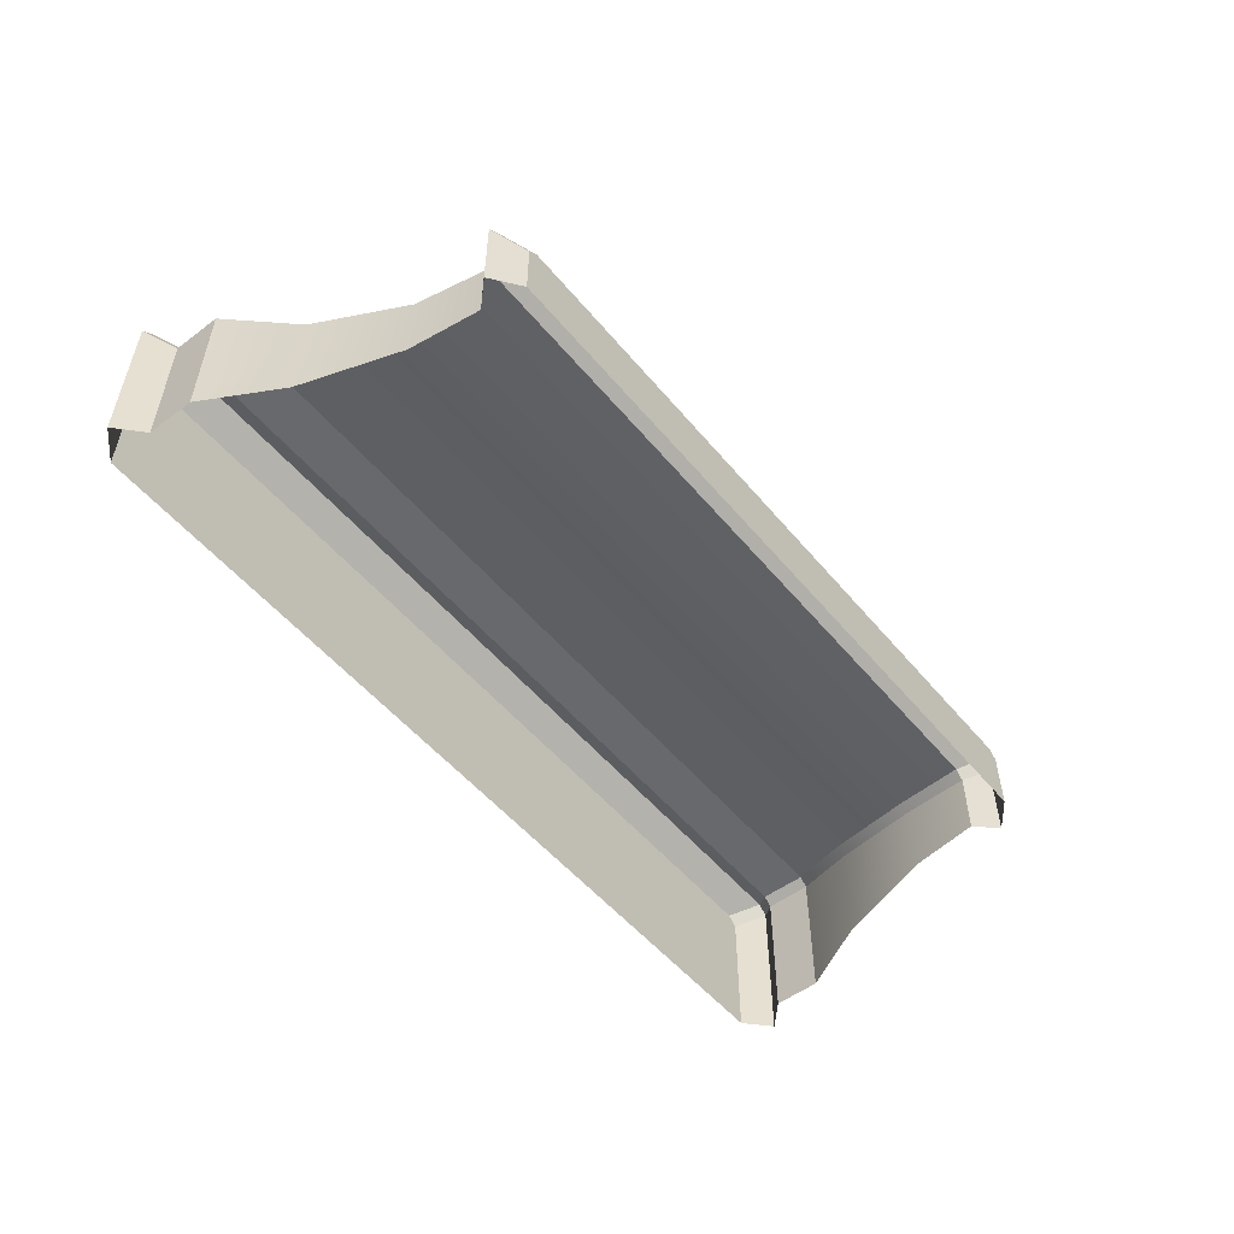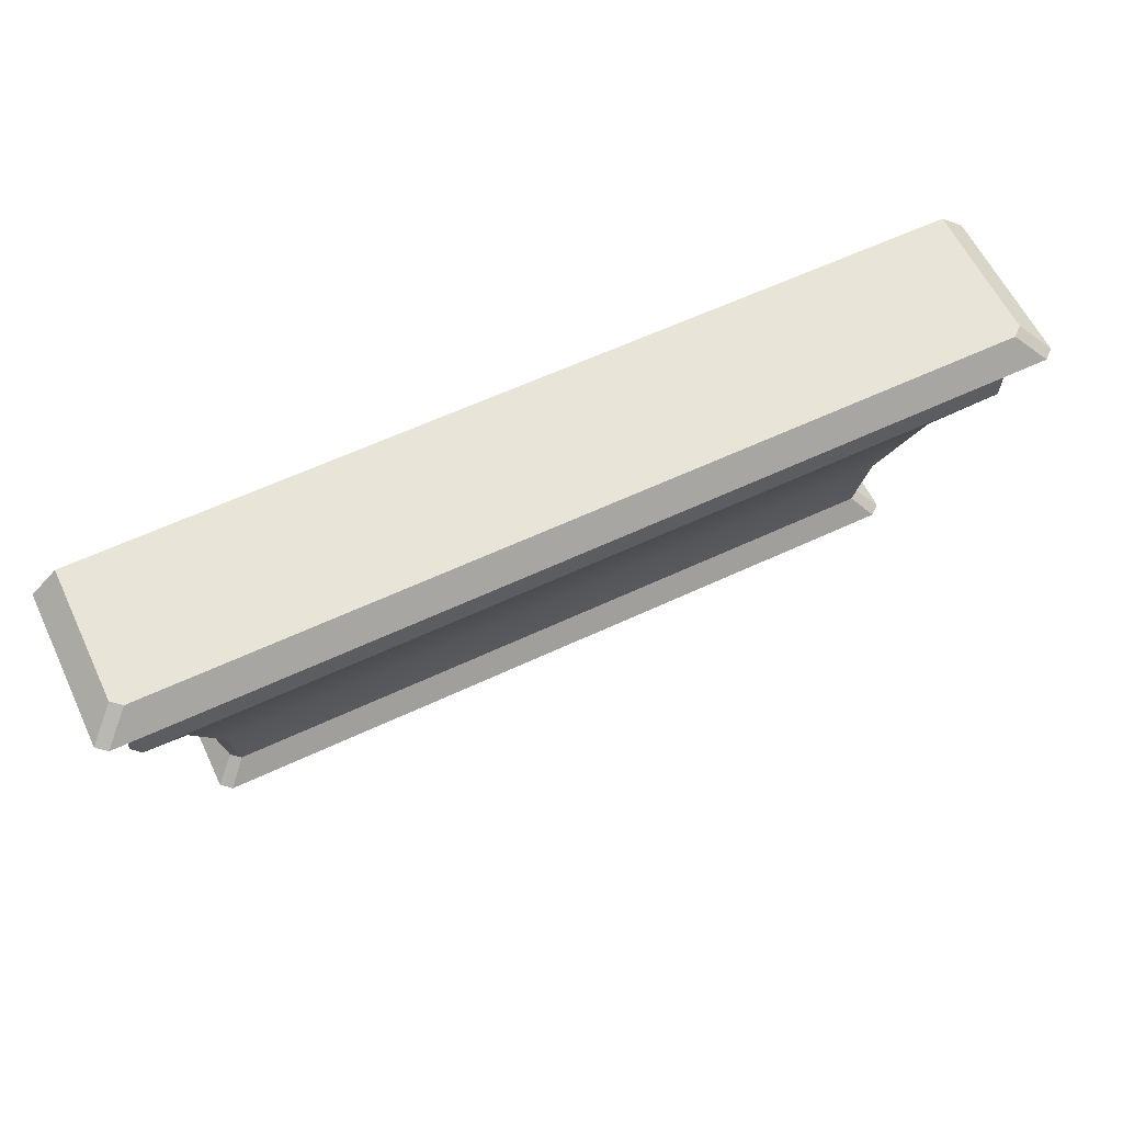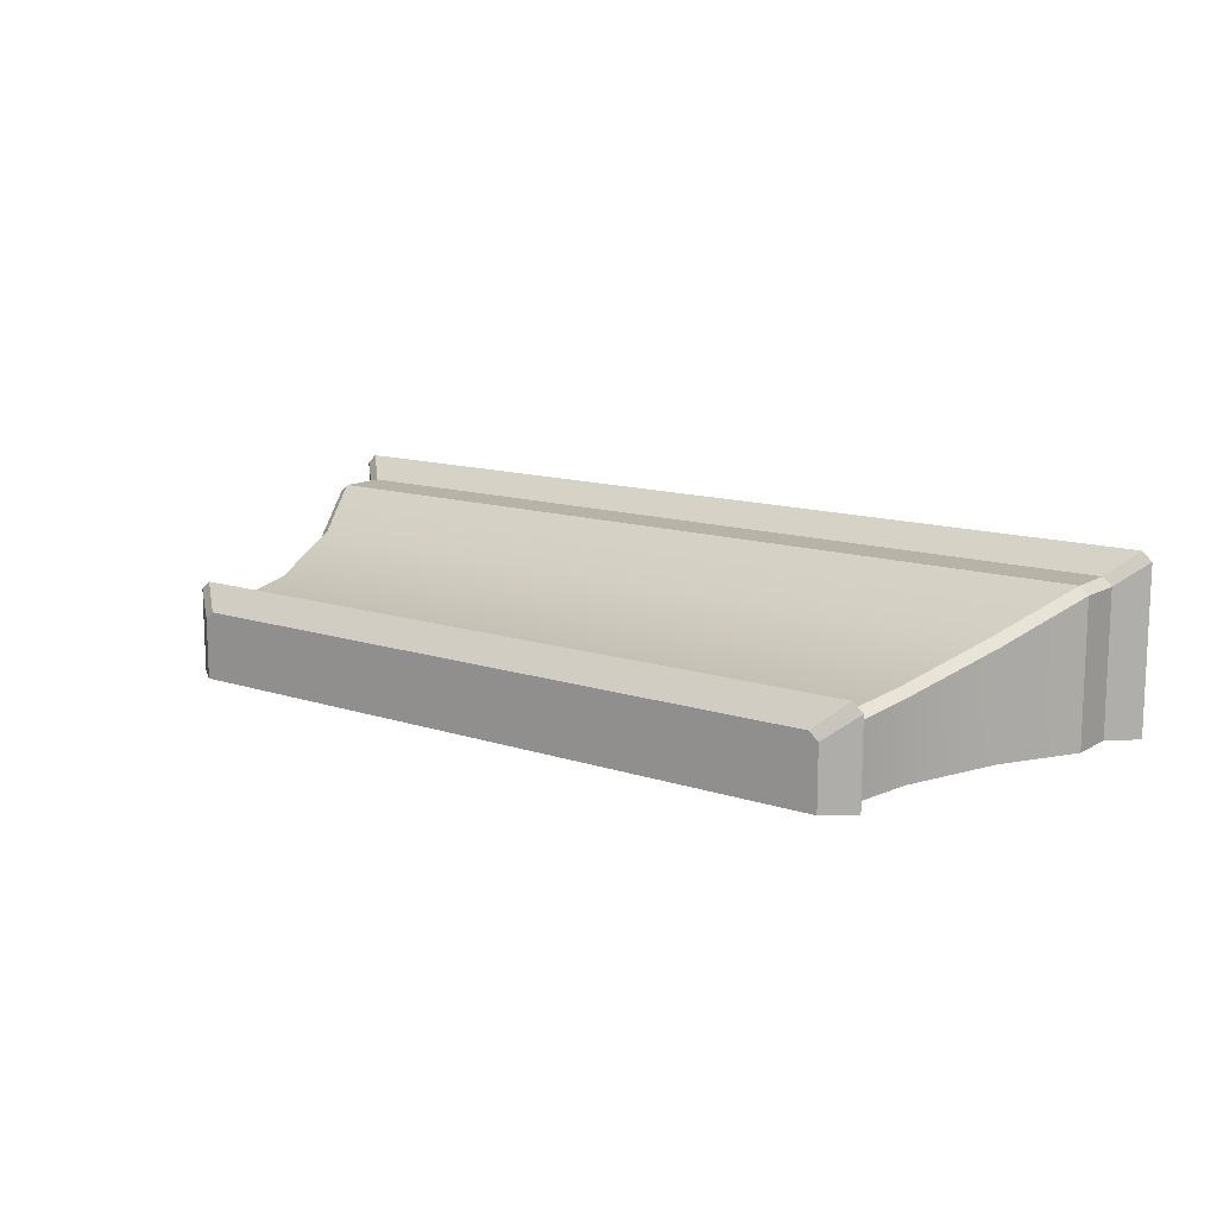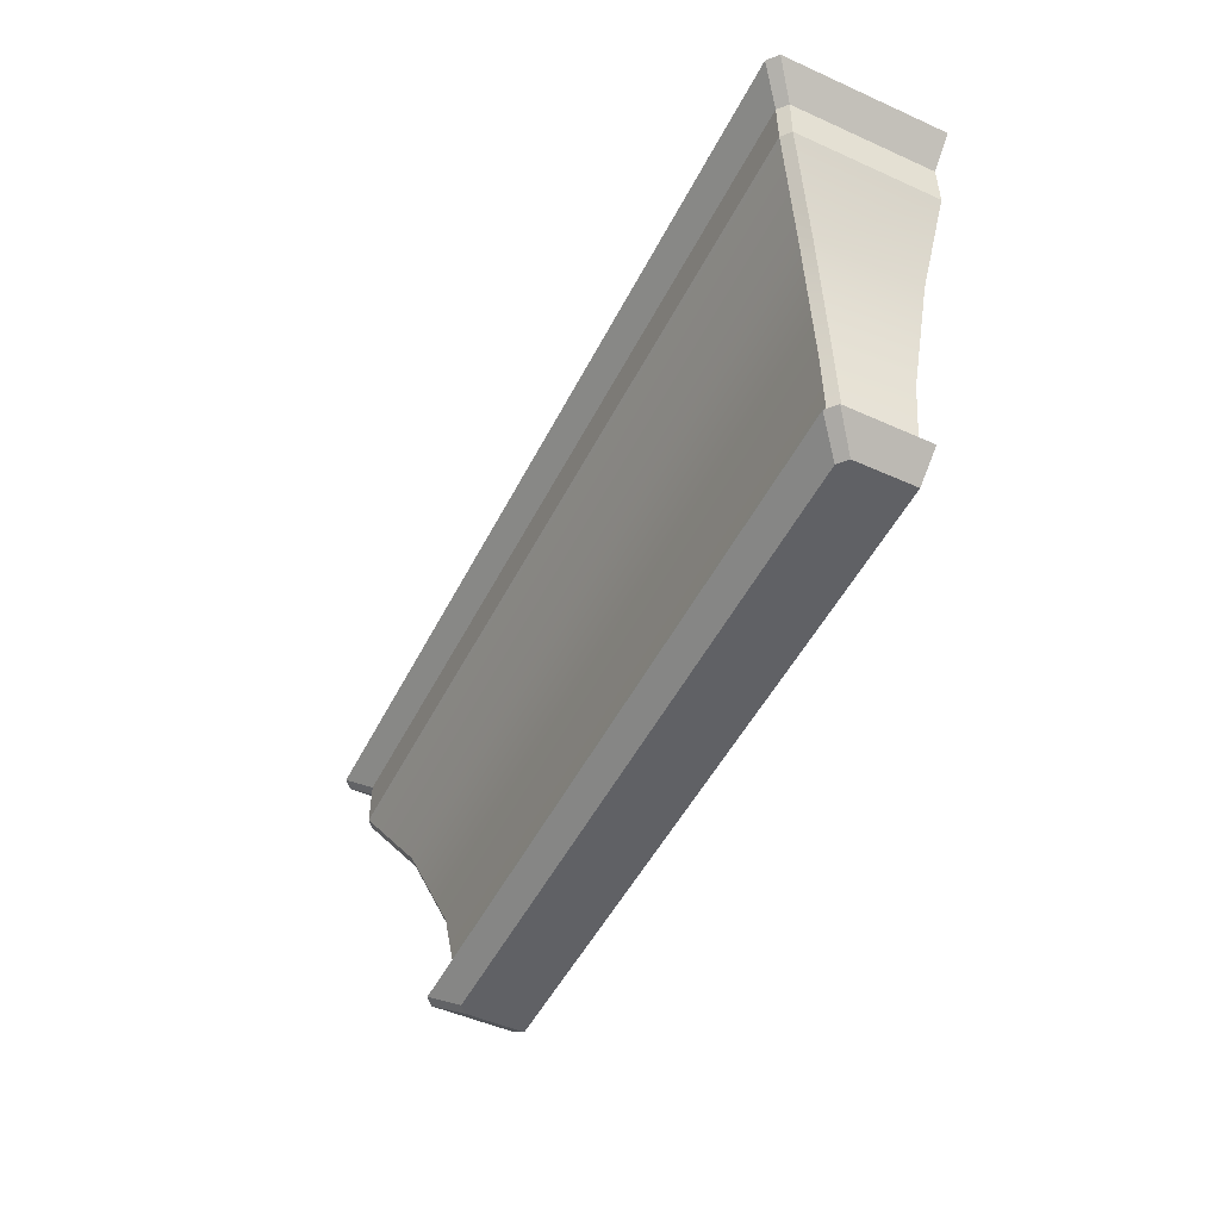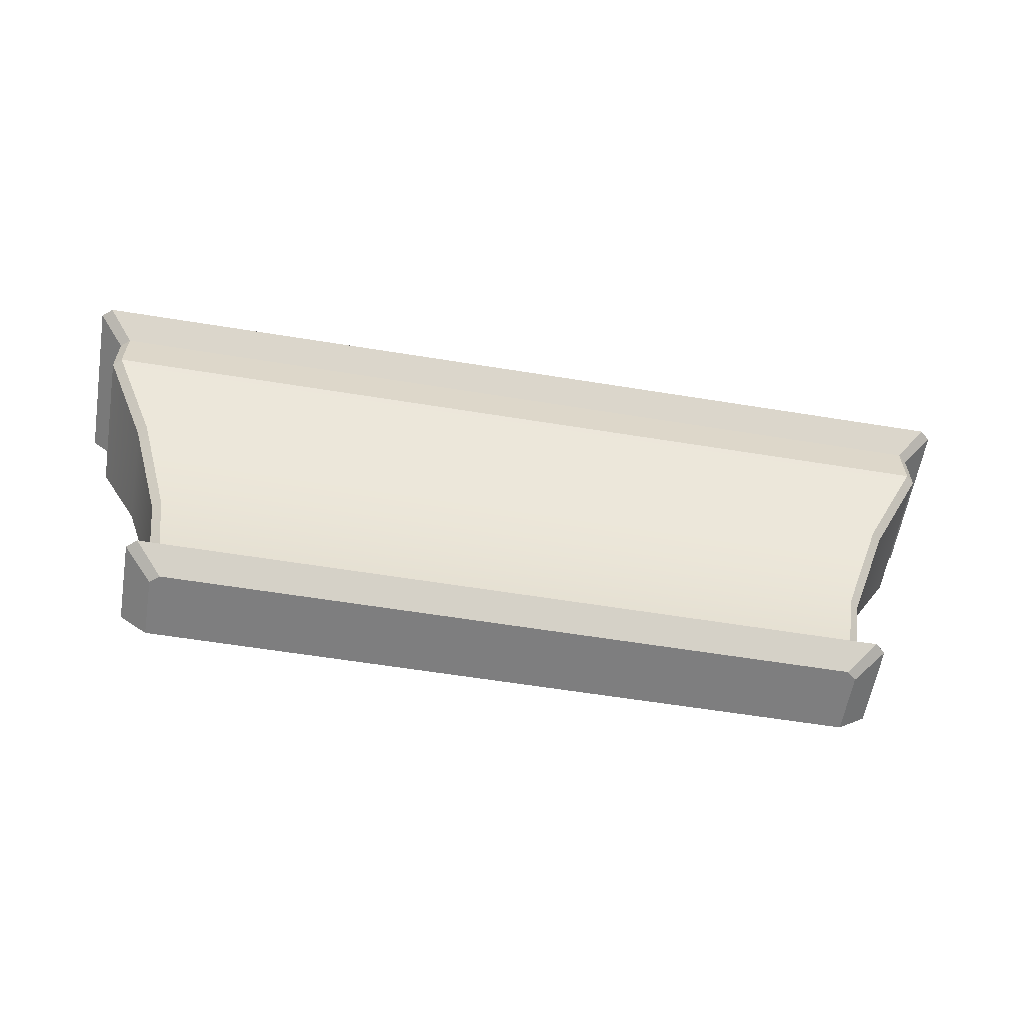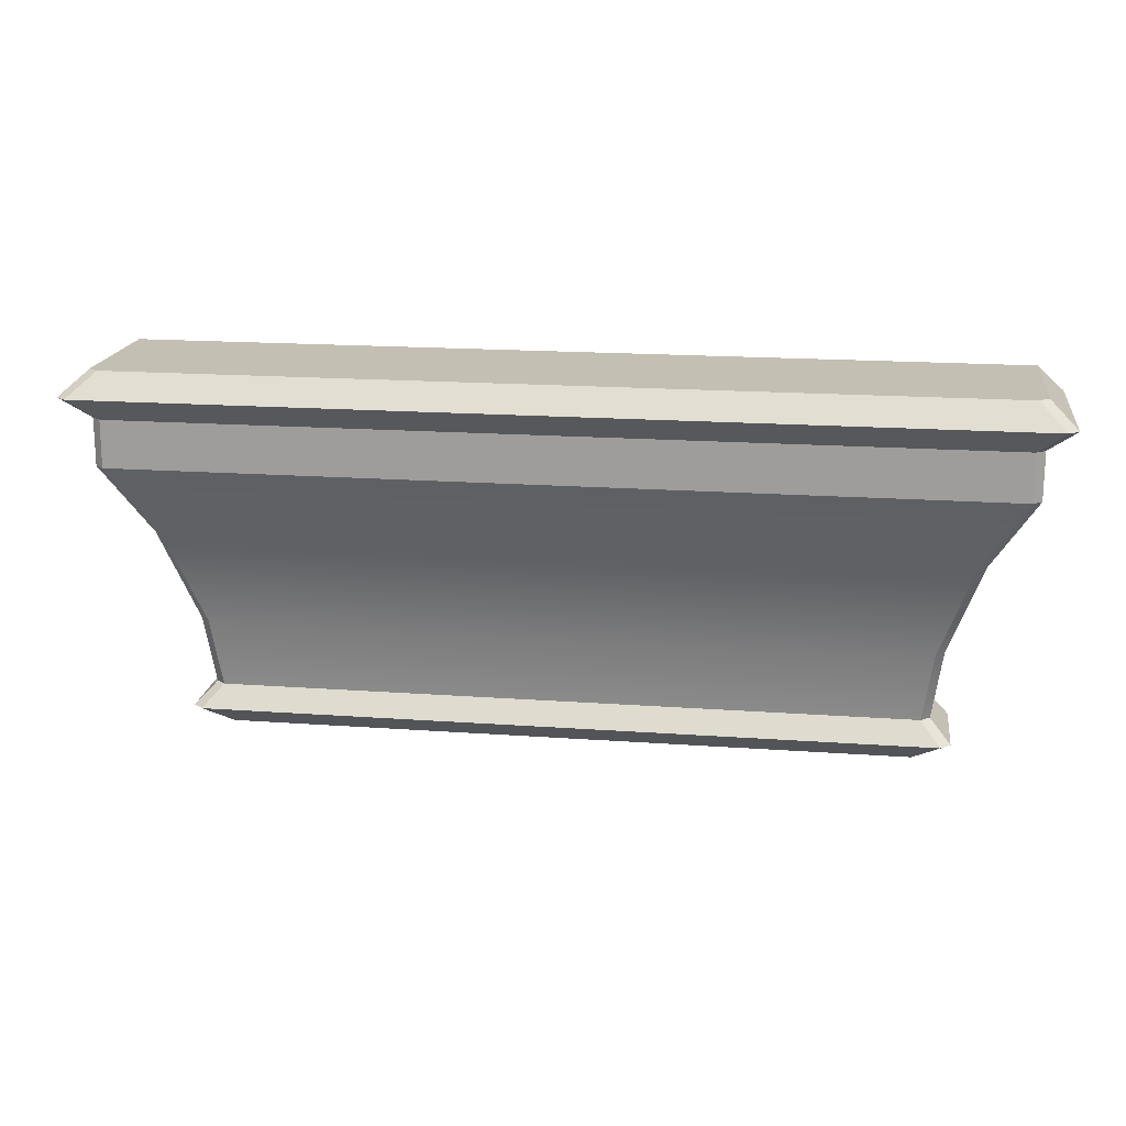
<metadata>
{"format":"obj","ext":"obj","renderer":"f3d","projection":"perspective","resolution":1024,"background":"white","views":[{"elev":-52.8,"azim":-51.3,"up":"+Z"},{"elev":60.7,"azim":-25.6,"up":"+Y"},{"elev":12.8,"azim":37.3,"up":"+Z"},{"elev":-50.1,"azim":63.7,"up":"+Y"},{"elev":-59.4,"azim":-9.5,"up":"+Y"},{"elev":17.8,"azim":8.1,"up":"+Y"}]}
</metadata>
<code>
v 3.3 0.3869 -0.1698
v 3.3 0.3869 -0.7808
v 3.39 1.033 -0.7808
v 3.39 1.033 -0.08763
v 3.215 0.3869 -0.09661
v 3.31 1.033 -0.01899
v -3.31 1.033 -0.01899
v -3.215 0.3869 -0.09661
v 3.994 3.06 0.5762
v -3.994 3.06 0.5762
v -3.998 2.623 0.5762
v 3.998 2.623 0.5762
v -4.079 3.06 0.5027
v -4.079 3.06 -0.7808
v -4.079 2.623 -0.7808
v -4.079 2.623 0.5062
v 3.234 0 -0.2281
v 3.234 0 -0.7808
v 3.488 0.1934 -0.7808
v 3.488 0.1934 -0.01575
v 3.148 0 -0.1535
v 3.393 0.1934 0.06605
v -3.393 0.1934 0.06605
v -3.148 0 -0.1535
v 4.079 3.06 0.5027
v 4.079 3.06 -0.7808
v 4.315 3.278 -0.7808
v 4.315 3.278 0.6995
v 4.221 3.278 0.7808
v -4.221 3.278 0.7808
v 4.079 3.496 -0.7808
v 4.079 3.496 0.4949
v 3.985 3.496 0.5762
v -3.985 3.496 0.5762
v 3.694 1.933 0.1725
v 3.694 1.933 -0.7808
v 4.079 2.623 -0.7808
v 4.079 2.623 0.5062
v 3.611 1.933 0.2439
v -3.611 1.933 0.2439
v -3.39 1.033 -0.08763
v -3.3 0.3869 -0.1698
v -3.488 0.1934 -0.01575
v -3.234 0 -0.2281
v -4.315 3.278 0.6995
v -4.079 3.496 0.4949
v -3.694 1.933 0.1725
v -4.079 3.496 -0.7808
v -3.39 1.033 -0.7808
v -3.3 0.3869 -0.7808
v -3.488 0.1934 -0.7808
v -3.234 0 -0.7808
v -4.315 3.278 -0.7808
v -3.694 1.933 -0.7808
f 1 2 3
f 1 3 4
f 5 6 7
f 5 7 8
f 9 10 11
f 9 11 12
f 13 14 15
f 13 15 16
f 17 18 19
f 17 19 20
f 21 22 23
f 21 23 24
f 19 2 1
f 19 1 20
f 22 5 8
f 22 8 23
f 25 26 27
f 25 27 28
f 9 29 30
f 9 30 10
f 27 31 32
f 27 32 28
f 29 33 34
f 29 34 30
f 35 36 37
f 35 37 38
f 39 12 11
f 39 11 40
f 4 3 36
f 4 36 35
f 6 39 40
f 6 40 7
f 1 4 6
f 1 6 5
f 7 41 42
f 7 42 8
f 25 9 12
f 25 12 38
f 10 13 16
f 10 16 11
f 22 20 1
f 22 1 5
f 42 43 23
f 42 23 8
f 22 21 17
f 22 17 20
f 44 24 23
f 44 23 43
f 25 28 29
f 25 29 9
f 30 45 13
f 30 13 10
f 32 33 29
f 32 29 28
f 30 34 46
f 30 46 45
f 35 38 12
f 35 12 39
f 11 16 47
f 11 47 40
f 4 35 39
f 4 39 6
f 40 47 41
f 40 41 7
f 46 34 33
f 46 33 31
f 33 32 31
f 48 46 31
f 42 41 49
f 42 49 50
f 25 38 37
f 25 37 26
f 44 43 51
f 44 51 52
f 51 43 42
f 51 42 50
f 13 45 53
f 13 53 14
f 53 45 46
f 53 46 48
f 47 16 15
f 47 15 54
f 41 47 54
f 41 54 49
f 17 44 52
f 17 52 18
f 44 17 21
f 44 21 24

</code>
